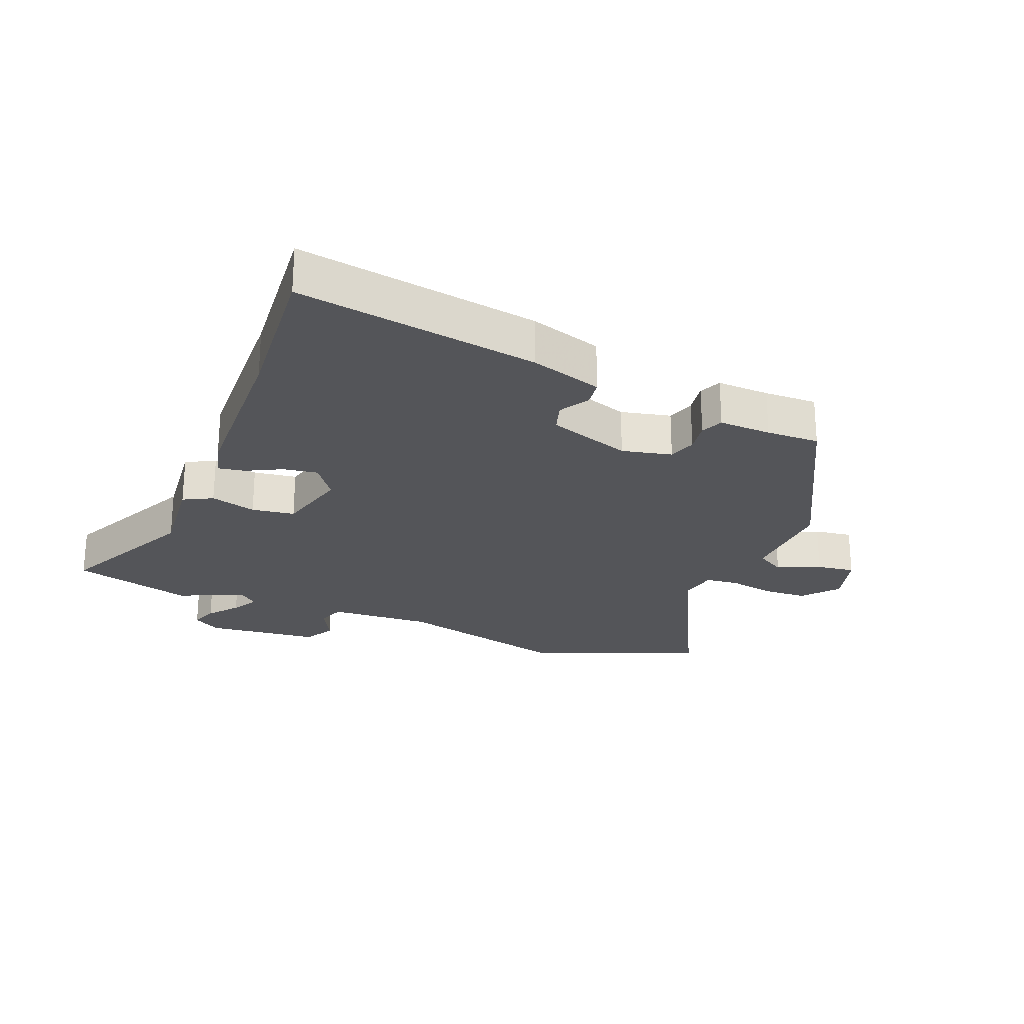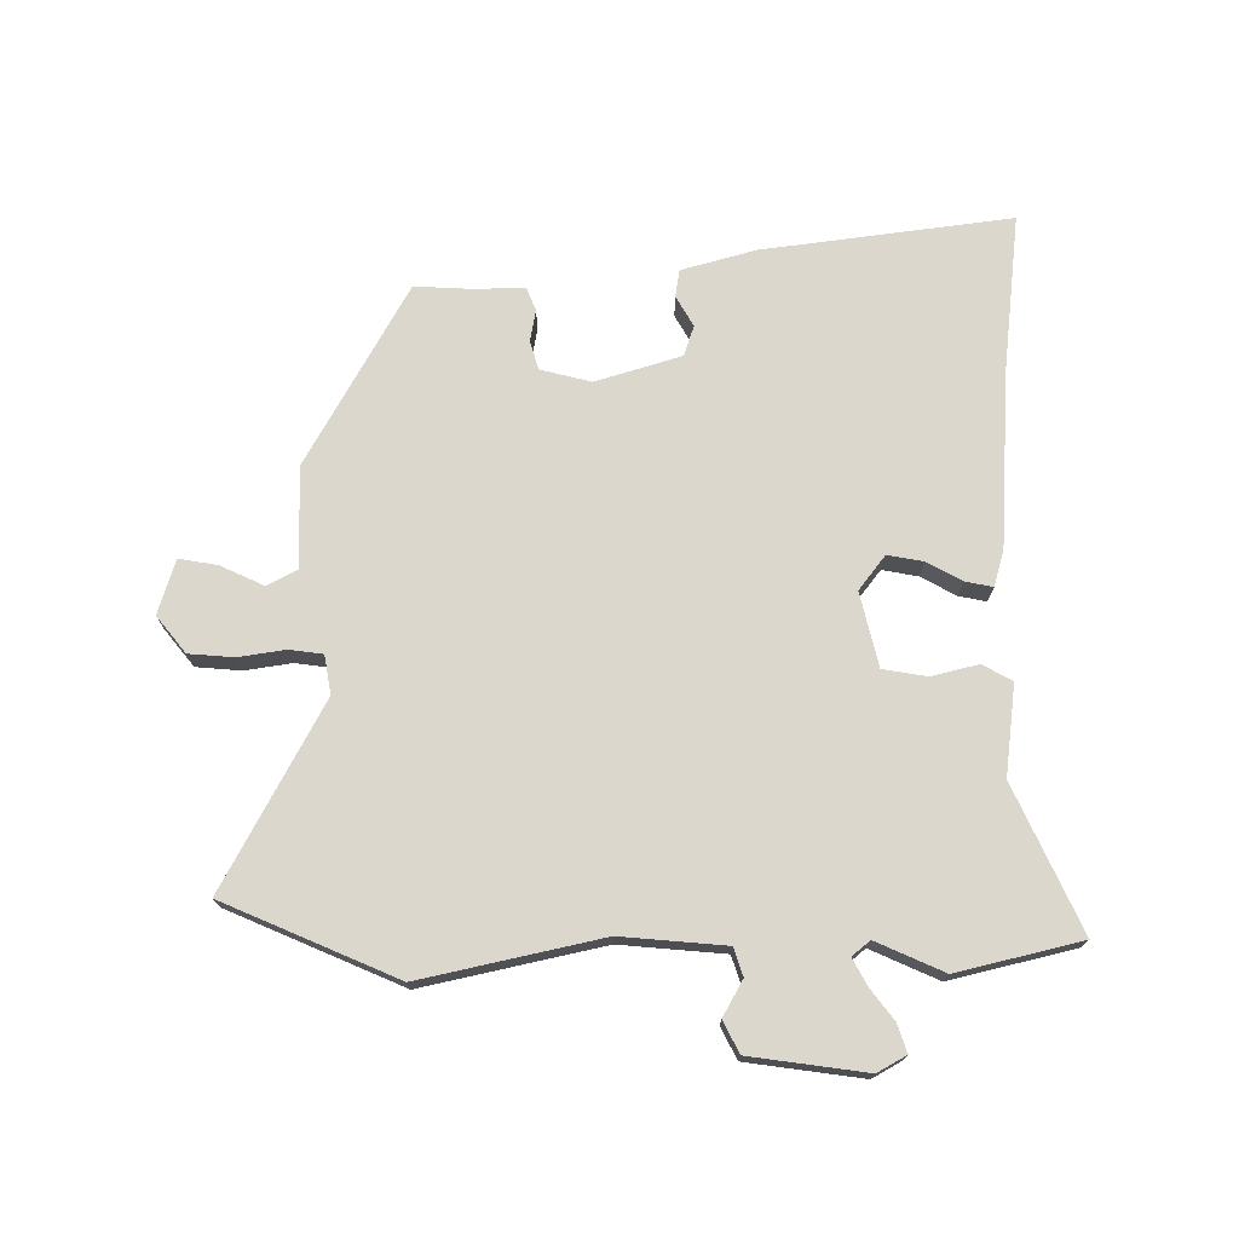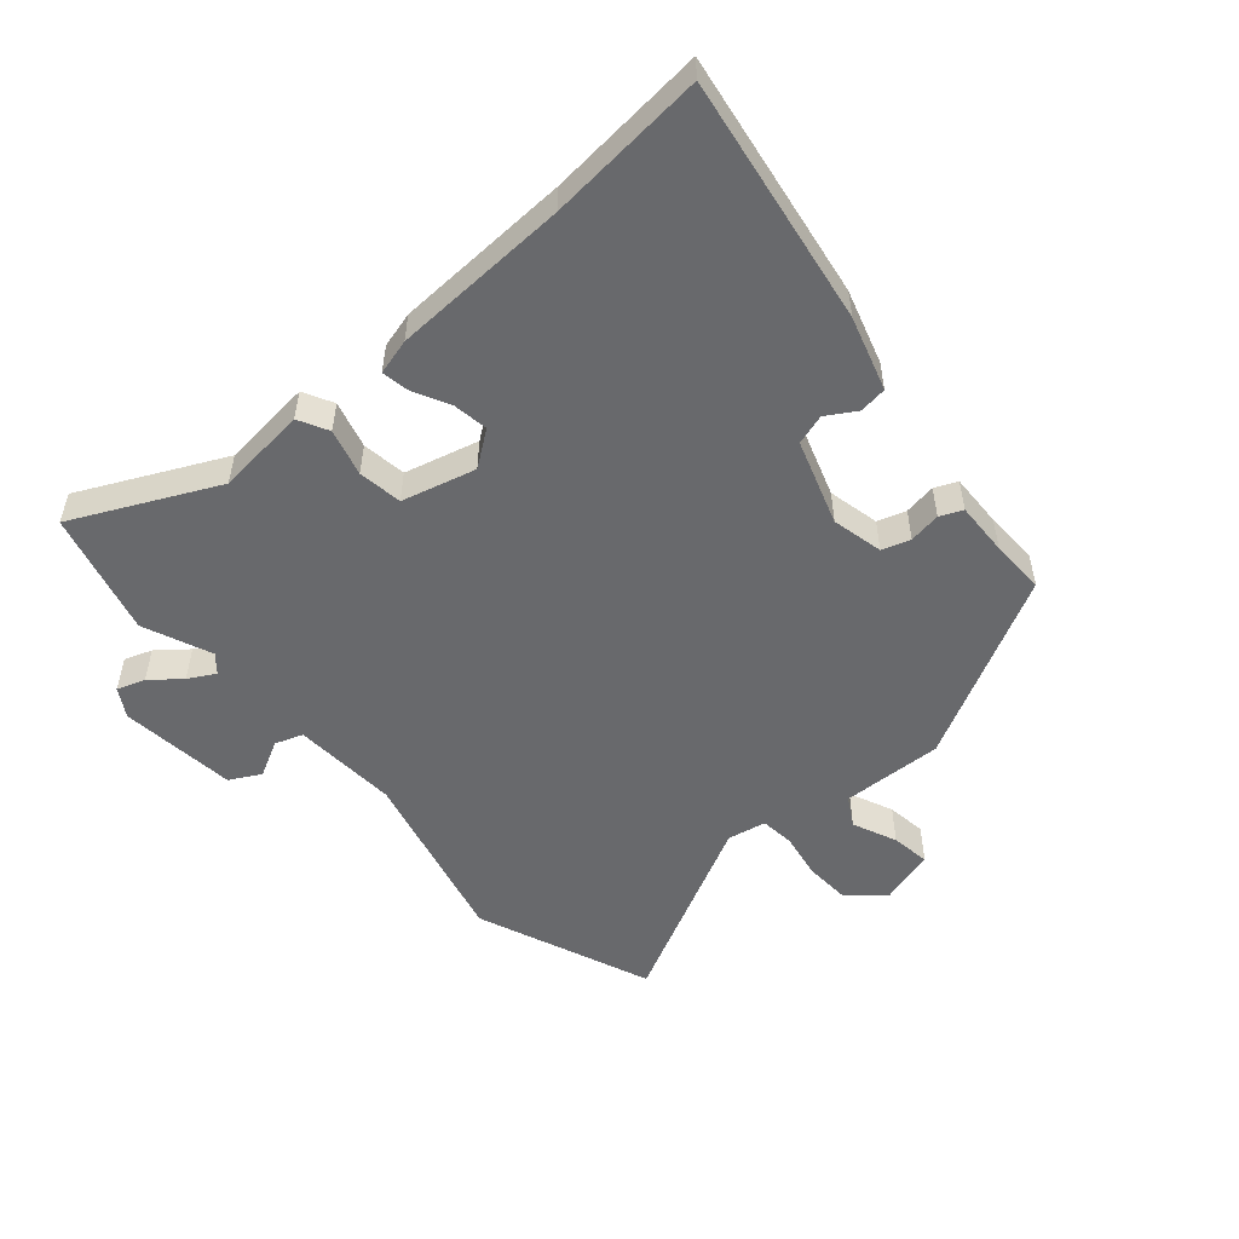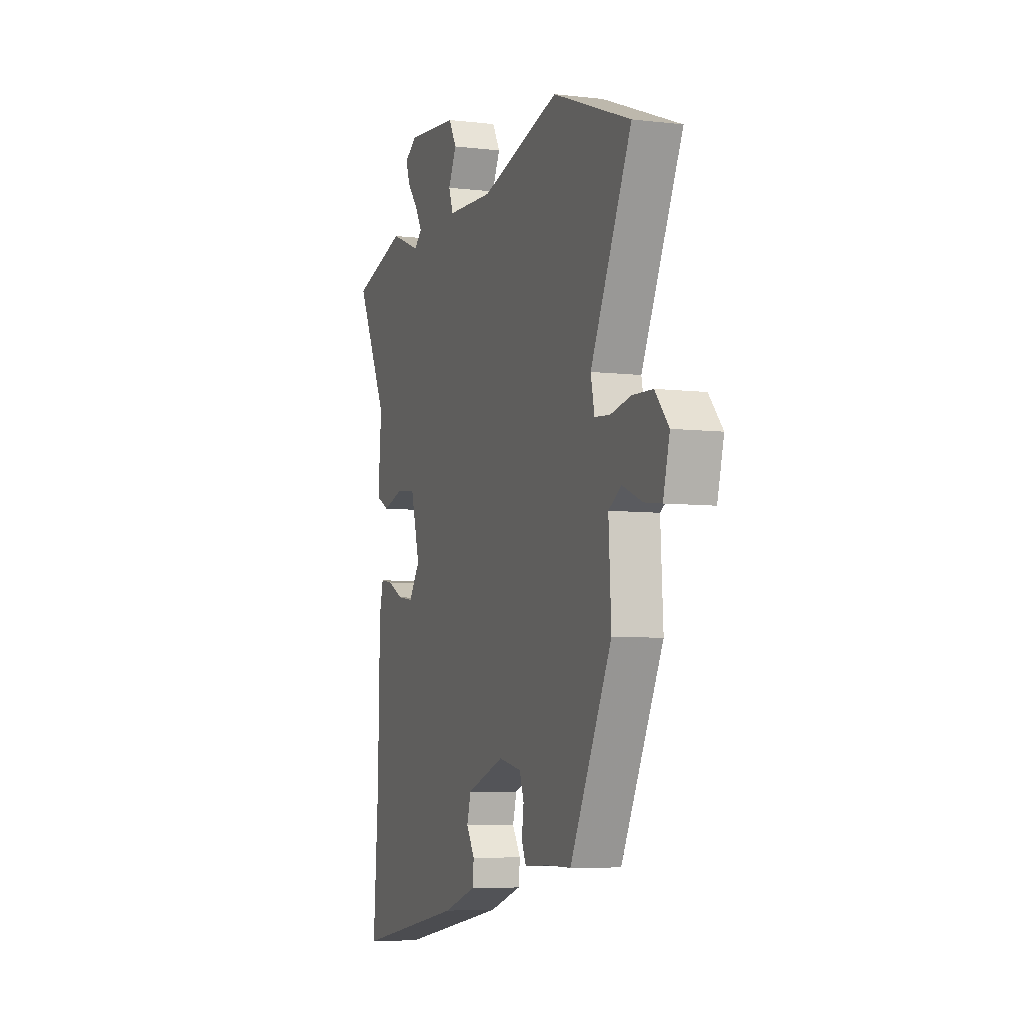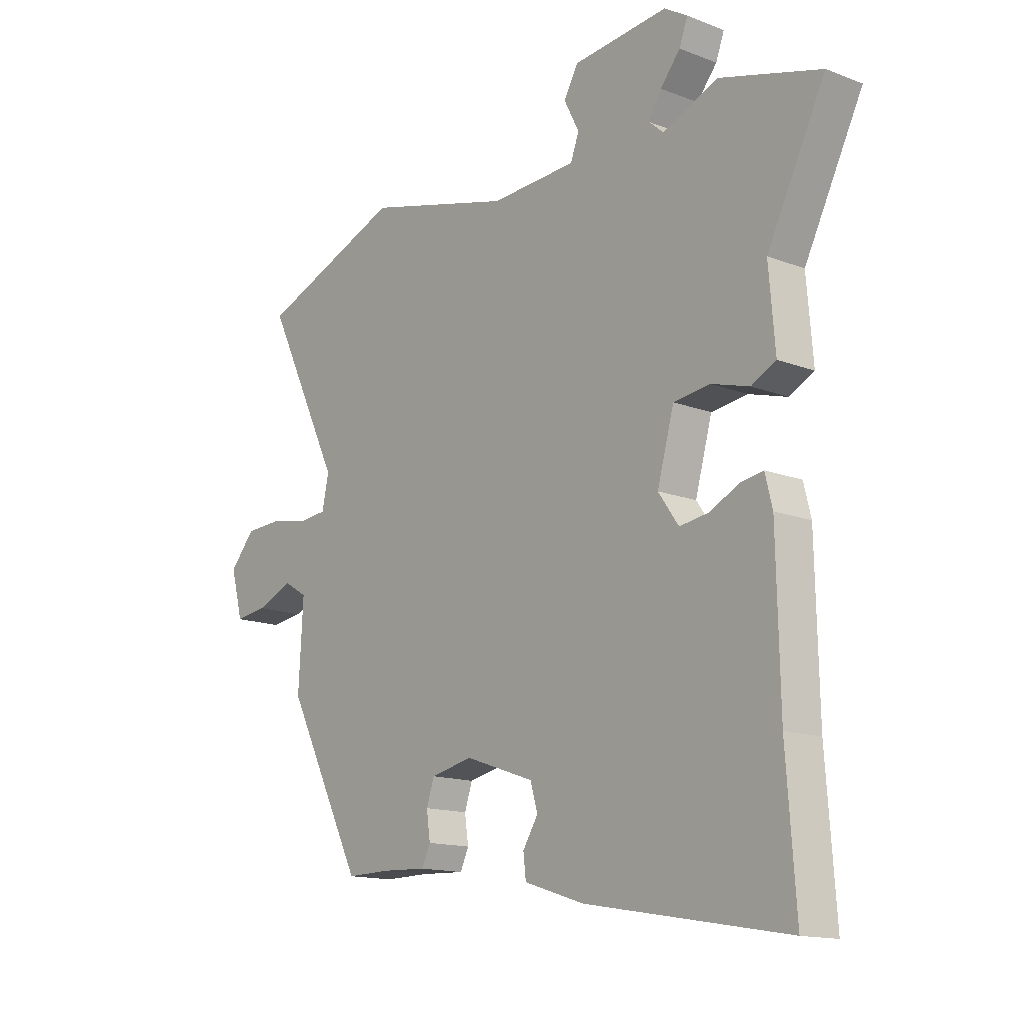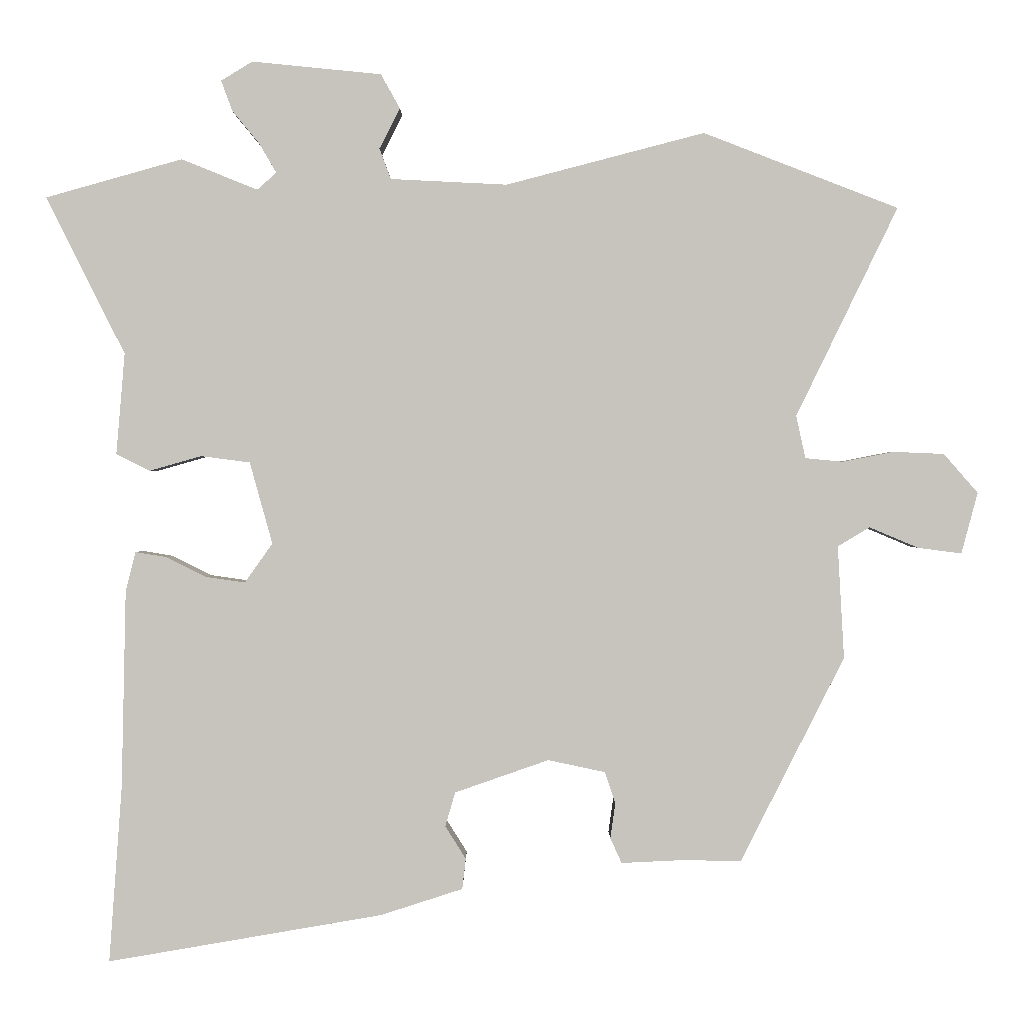
<metadata>
{"format":"obj","ext":"obj","renderer":"f3d","projection":"perspective","resolution":1024,"background":"white","views":[{"elev":-24.7,"azim":158.8,"up":"+Y"},{"elev":73.2,"azim":2.0,"up":"+Y"},{"elev":-52.8,"azim":131.8,"up":"+Y"},{"elev":-6.4,"azim":-109.4,"up":"+Z"},{"elev":-14.4,"azim":49.9,"up":"+Z"},{"elev":0.5,"azim":-179.9,"up":"+Z"}]}
</metadata>
<code>
v -0.388 0.07 -0.467
v -0.534 0.07 -0.179
v -0.525 0.07 -0.021
v -0.57 0.07 0.006
v -0.639 0.07 -0.023
v -0.7 0.07 -0.031
v -0.723 0.07 0.055
v -0.675 0.07 0.11
v -0.604 0.07 0.113
v -0.532 0.07 0.099
v -0.479 0.07 0.104
v -0.466 0.07 0.164
v -0.609 0.07 0.458
v -0.335 0.07 0.564
v -0.056 0.07 0.491
v 0.108 0.07 0.499
v 0.124 0.07 0.542
v 0.095 0.07 0.599
v 0.122 0.07 0.647
v 0.304 0.07 0.665
v 0.348 0.07 0.638
v 0.332 0.07 0.595
v 0.294 0.07 0.549
v 0.27 0.07 0.508
v 0.297 0.07 0.484
v 0.404 0.07 0.527
v 0.596 0.07 0.473
v 0.485 0.07 0.252
v 0.497 0.07 0.11
v 0.45 0.07 0.086
v 0.377 0.07 0.107
v 0.308 0.07 0.098
v 0.276 0.07 -0.017
v 0.315 0.07 -0.072
v 0.371 0.07 -0.064
v 0.427 0.07 -0.036
v 0.47 0.07 -0.029
v 0.484 0.07 -0.085
v 0.49 0.07 -0.362
v 0.508 0.07 -0.61
v 0.122 0.07 -0.544
v 0.007 0.07 -0.507
v 0.002 0.07 -0.464
v 0.031 0.07 -0.418
v 0.017 0.07 -0.37
v -0.115 0.07 -0.324
v -0.195 0.07 -0.341
v -0.21 0.07 -0.385
v -0.203 0.07 -0.435
v -0.219 0.07 -0.47
v -0.303 0.07 -0.466
v -0.388 0 -0.467
v -0.534 0 -0.179
v -0.525 0 -0.021
v -0.57 0 0.006
v -0.639 0 -0.023
v -0.7 0 -0.031
v -0.723 0 0.055
v -0.675 0 0.11
v -0.604 0 0.113
v -0.532 0 0.099
v -0.479 0 0.104
v -0.466 0 0.164
v -0.609 0 0.458
v -0.335 0 0.564
v -0.056 0 0.491
v 0.108 0 0.499
v 0.124 0 0.542
v 0.095 0 0.599
v 0.122 0 0.647
v 0.304 0 0.665
v 0.348 0 0.638
v 0.332 0 0.595
v 0.294 0 0.549
v 0.27 0 0.508
v 0.297 0 0.484
v 0.404 0 0.527
v 0.596 0 0.473
v 0.485 0 0.252
v 0.497 0 0.11
v 0.45 0 0.086
v 0.377 0 0.107
v 0.308 0 0.098
v 0.276 0 -0.017
v 0.315 0 -0.072
v 0.371 0 -0.064
v 0.427 0 -0.036
v 0.47 0 -0.029
v 0.484 0 -0.085
v 0.49 0 -0.362
v 0.508 0 -0.61
v 0.122 0 -0.544
v 0.007 0 -0.507
v 0.002 0 -0.464
v 0.031 0 -0.418
v 0.017 0 -0.37
v -0.115 0 -0.324
v -0.195 0 -0.341
v -0.21 0 -0.385
v -0.203 0 -0.435
v -0.219 0 -0.47
v -0.303 0 -0.466
f 48 49 50 51
f 1 2 3
f 51 1 3
f 48 51 3
f 47 48 3
f 46 47 3
f 45 46 3
f 42 43 44
f 41 42 44
f 40 41 44
f 39 40 44
f 39 44 45
f 38 39 45
f 37 38 45
f 36 37 45
f 35 36 45
f 34 35 45
f 33 34 45 3
f 28 29 30 31
f 28 31 32
f 27 28 32
f 26 27 32
f 25 26 32
f 33 3 4
f 32 33 4
f 25 32 4
f 24 25 4
f 21 22 23
f 20 21 23
f 19 20 23
f 18 19 23
f 17 18 23
f 16 17 23 24
f 12 13 14 15
f 11 12 15 16
f 8 9 10
f 7 8 10
f 6 7 10
f 5 6 10
f 4 5 10
f 4 10 11
f 4 11 16 24
f 102 101 100 99
f 54 53 52
f 54 52 102
f 54 102 99
f 54 99 98
f 54 98 97
f 54 97 96
f 95 94 93
f 95 93 92
f 95 92 91
f 95 91 90
f 96 95 90
f 96 90 89
f 96 89 88
f 96 88 87
f 96 87 86
f 96 86 85
f 54 96 85 84
f 82 81 80 79
f 83 82 79
f 83 79 78
f 83 78 77
f 83 77 76
f 55 54 84
f 55 84 83
f 55 83 76
f 55 76 75
f 74 73 72
f 74 72 71
f 74 71 70
f 74 70 69
f 74 69 68
f 75 74 68 67
f 66 65 64 63
f 67 66 63 62
f 61 60 59
f 61 59 58
f 61 58 57
f 61 57 56
f 61 56 55
f 62 61 55
f 75 67 62 55
f 1 52 53 2
f 2 53 54 3
f 3 54 55 4
f 4 55 56 5
f 5 56 57 6
f 6 57 58 7
f 7 58 59 8
f 8 59 60 9
f 9 60 61 10
f 10 61 62 11
f 11 62 63 12
f 12 63 64 13
f 13 64 65 14
f 14 65 66 15
f 15 66 67 16
f 16 67 68 17
f 17 68 69 18
f 18 69 70 19
f 19 70 71 20
f 20 71 72 21
f 21 72 73 22
f 22 73 74 23
f 23 74 75 24
f 24 75 76 25
f 25 76 77 26
f 26 77 78 27
f 27 78 79 28
f 28 79 80 29
f 29 80 81 30
f 30 81 82 31
f 31 82 83 32
f 32 83 84 33
f 33 84 85 34
f 34 85 86 35
f 35 86 87 36
f 36 87 88 37
f 37 88 89 38
f 38 89 90 39
f 39 90 91 40
f 40 91 92 41
f 41 92 93 42
f 42 93 94 43
f 43 94 95 44
f 44 95 96 45
f 45 96 97 46
f 46 97 98 47
f 47 98 99 48
f 48 99 100 49
f 49 100 101 50
f 50 101 102 51
f 51 102 52 1

</code>
